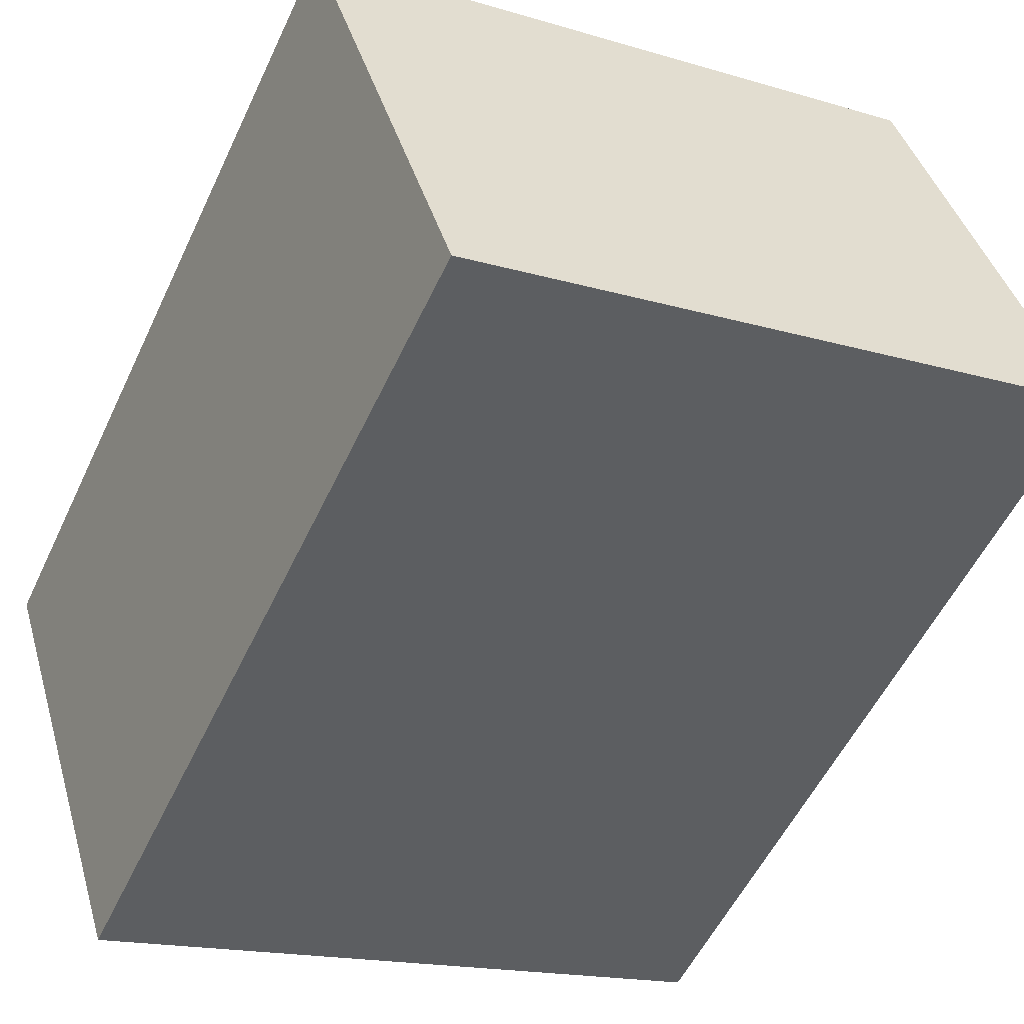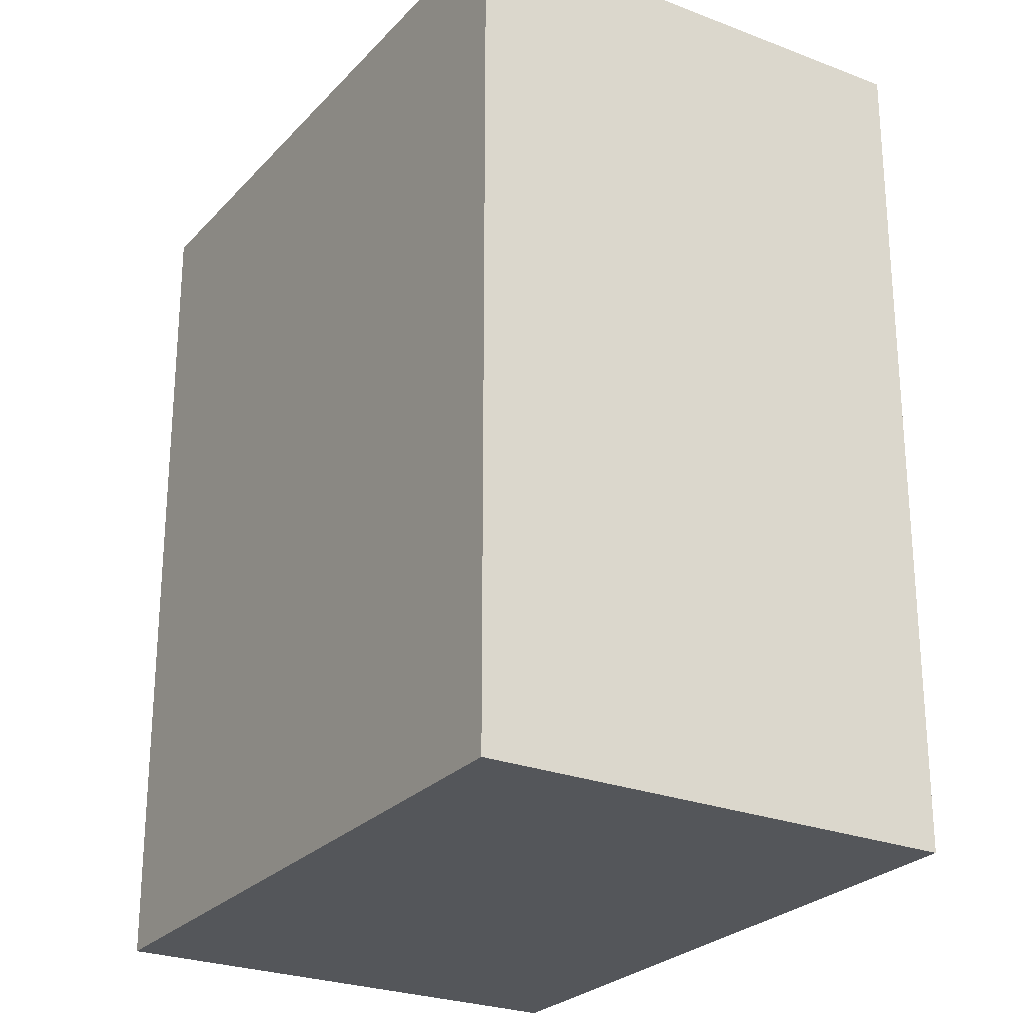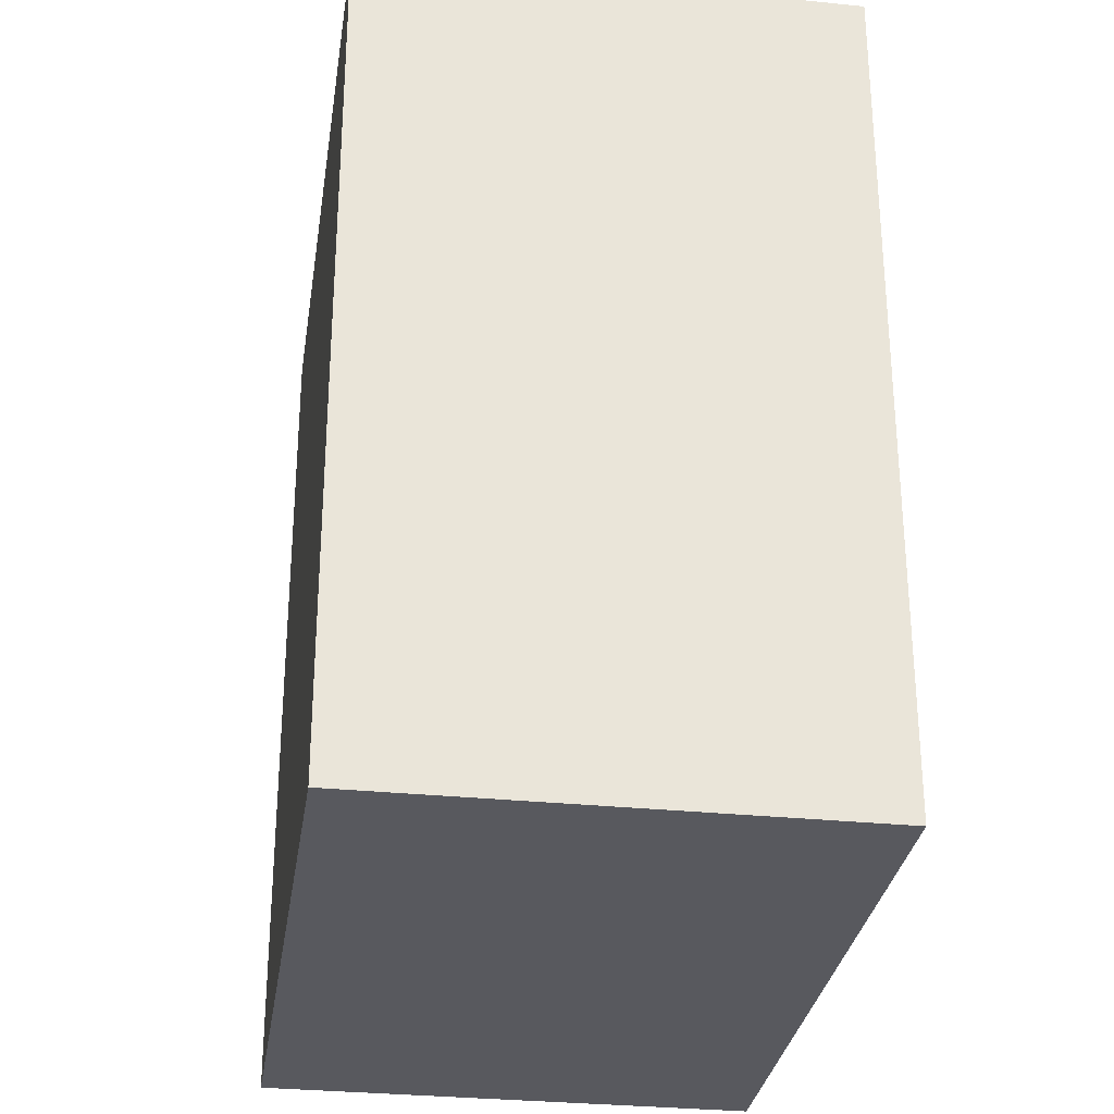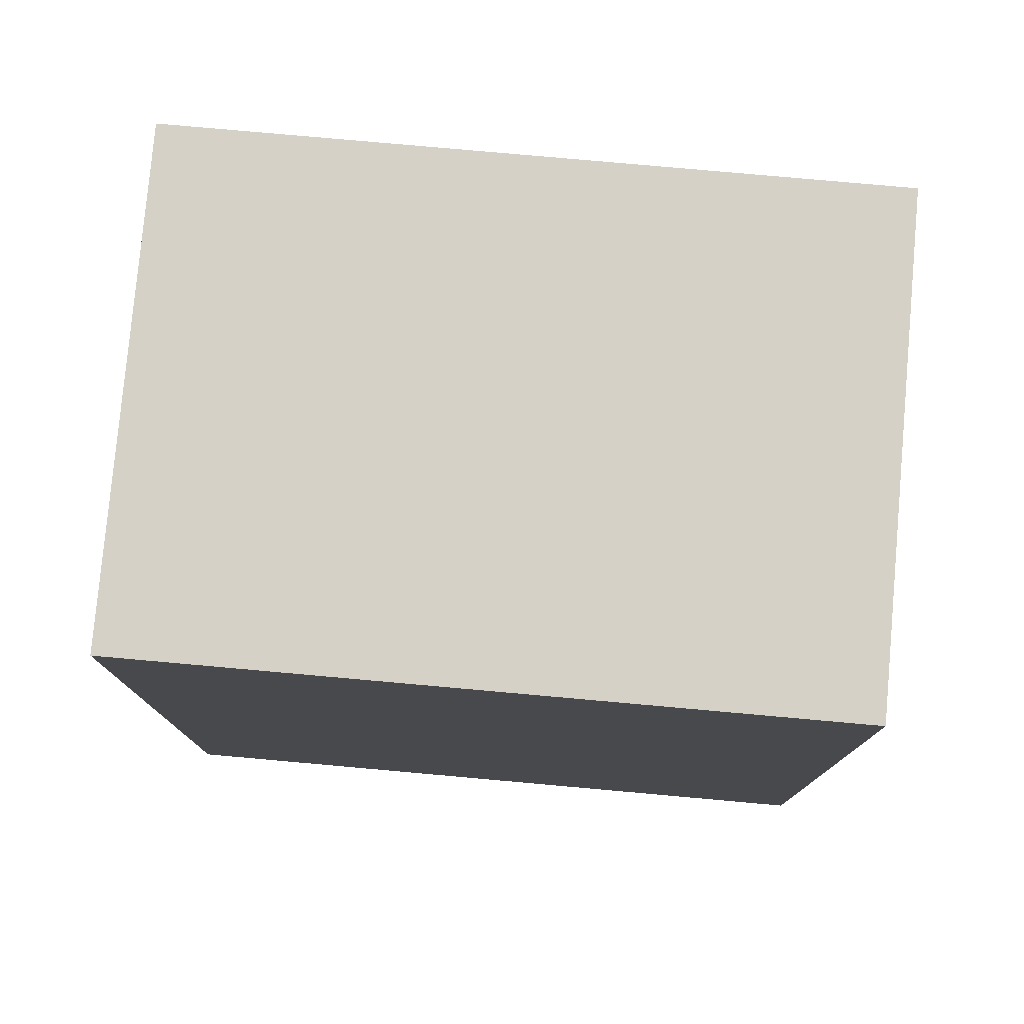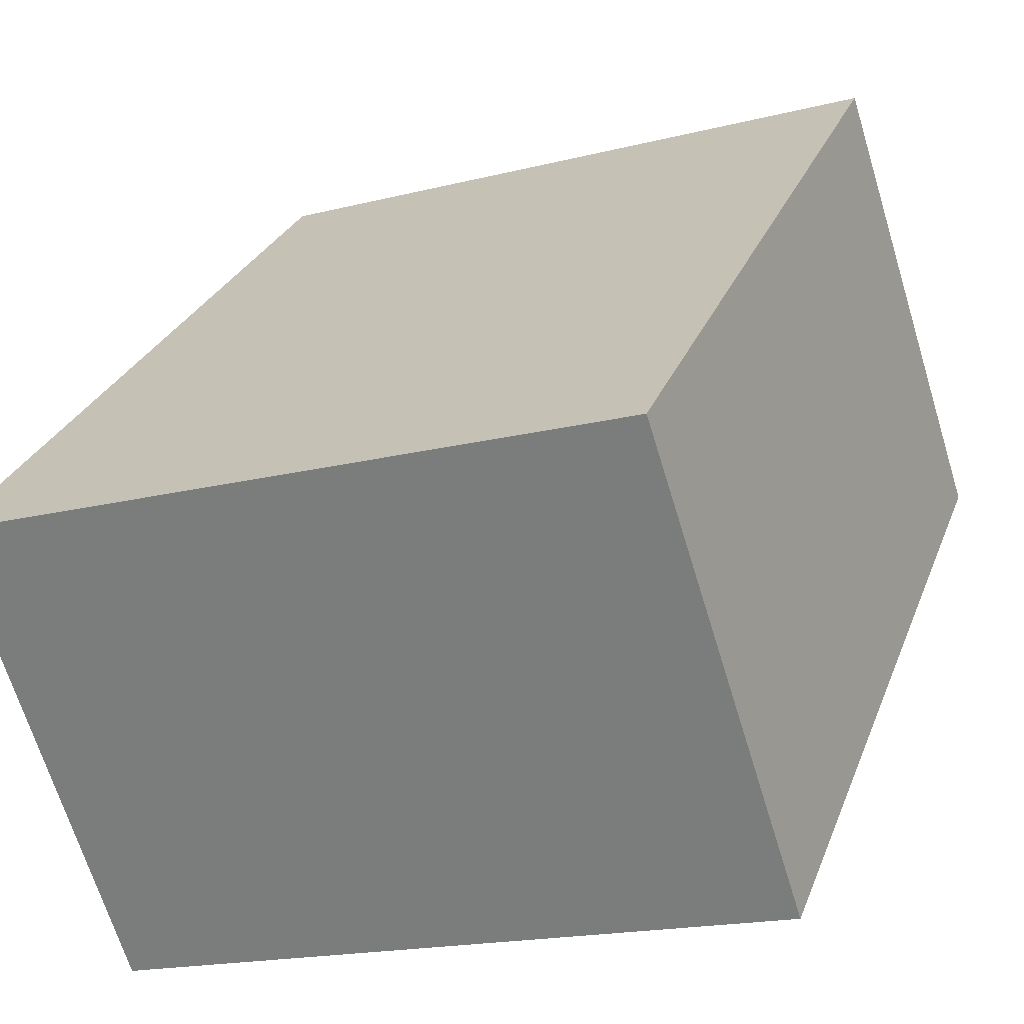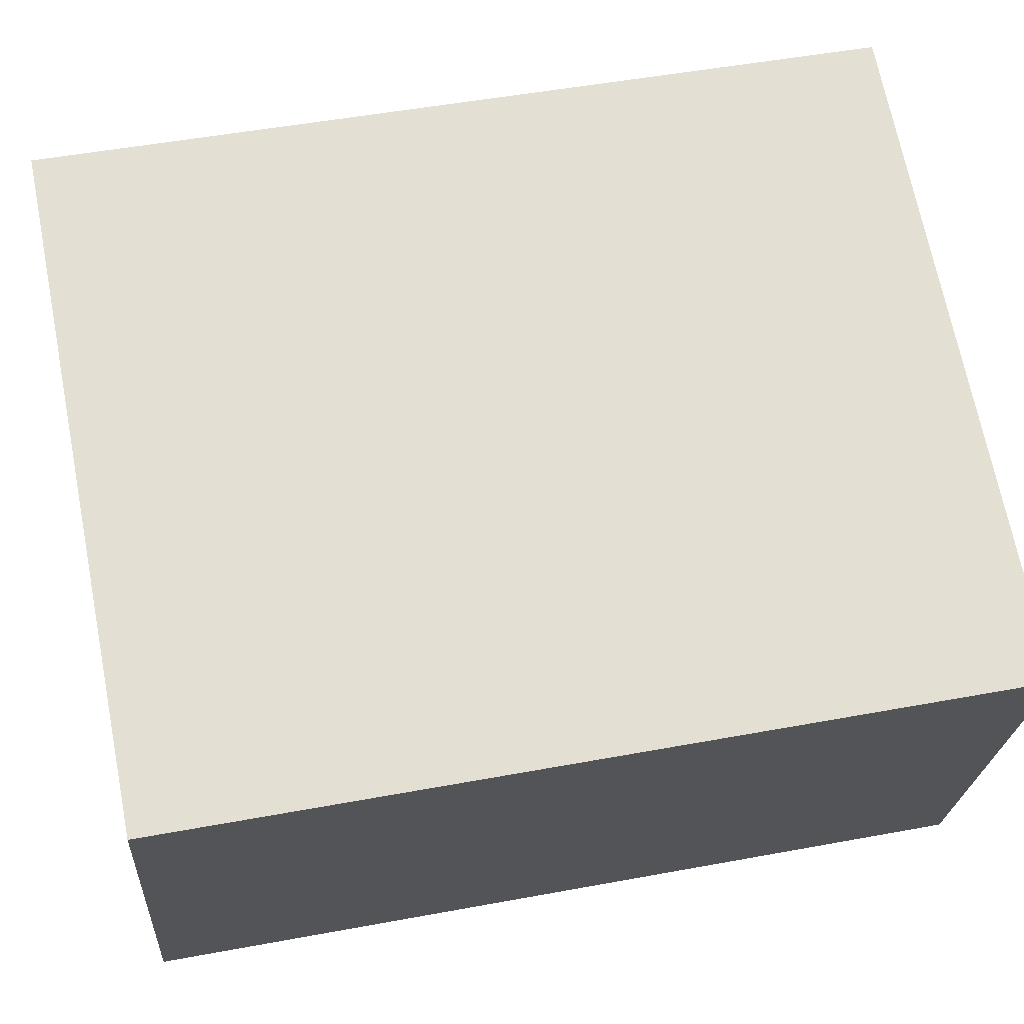
<metadata>
{"format":"obj","ext":"obj","renderer":"f3d","projection":"perspective","resolution":1024,"background":"white","views":[{"elev":-54.9,"azim":-25.0,"up":"+Z"},{"elev":-25.6,"azim":40.2,"up":"+Y"},{"elev":-30.4,"azim":-116.4,"up":"+Y"},{"elev":78.7,"azim":-12.9,"up":"+Y"},{"elev":27.3,"azim":18.1,"up":"+Z"},{"elev":49.8,"azim":-101.6,"up":"+Z"}]}
</metadata>
<code>
v  0 0 0
v  21.58 4.094e-16 -6.686
v  17.55 -3.493e-16 5.705
v  4.027 7.587e-16 -12.39
v  21.58 22.77 -6.687
v  0.000484 22.77 -0.0007206
v  17.55 22.77 5.704
v  4.028 22.77 -12.39
g defaultobject
f 1 2 3
f 2 1 4
f 1 2 3
f 2 1 4
f 5 6 7
f 6 5 8
f 5 6 7
f 6 5 8
f 3 6 1
f 6 3 7
f 6 4 1
f 4 6 8
f 8 2 4
f 2 8 5
f 2 7 3
f 7 2 5
f 3 6 1
f 6 3 7
f 6 4 1
f 4 6 8
f 8 2 4
f 2 8 5
f 2 7 3
f 7 2 5

</code>
